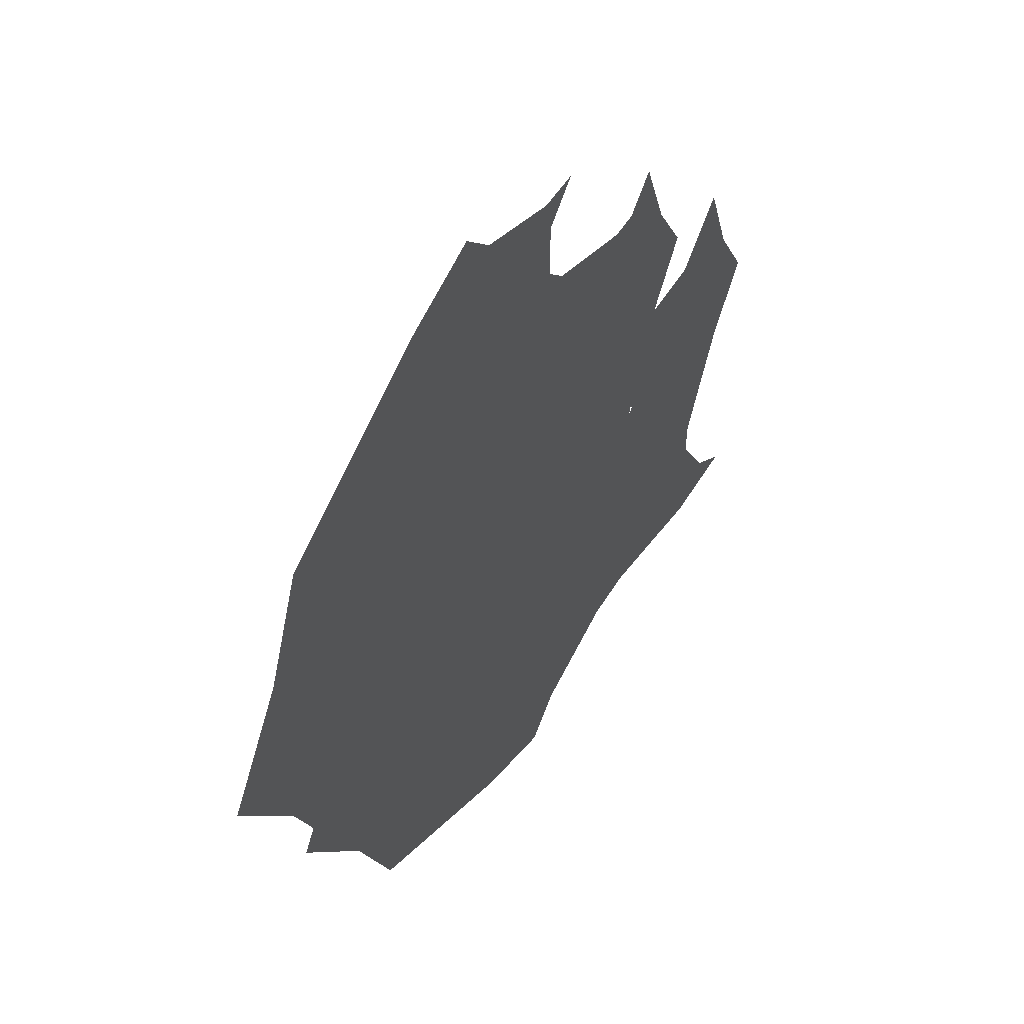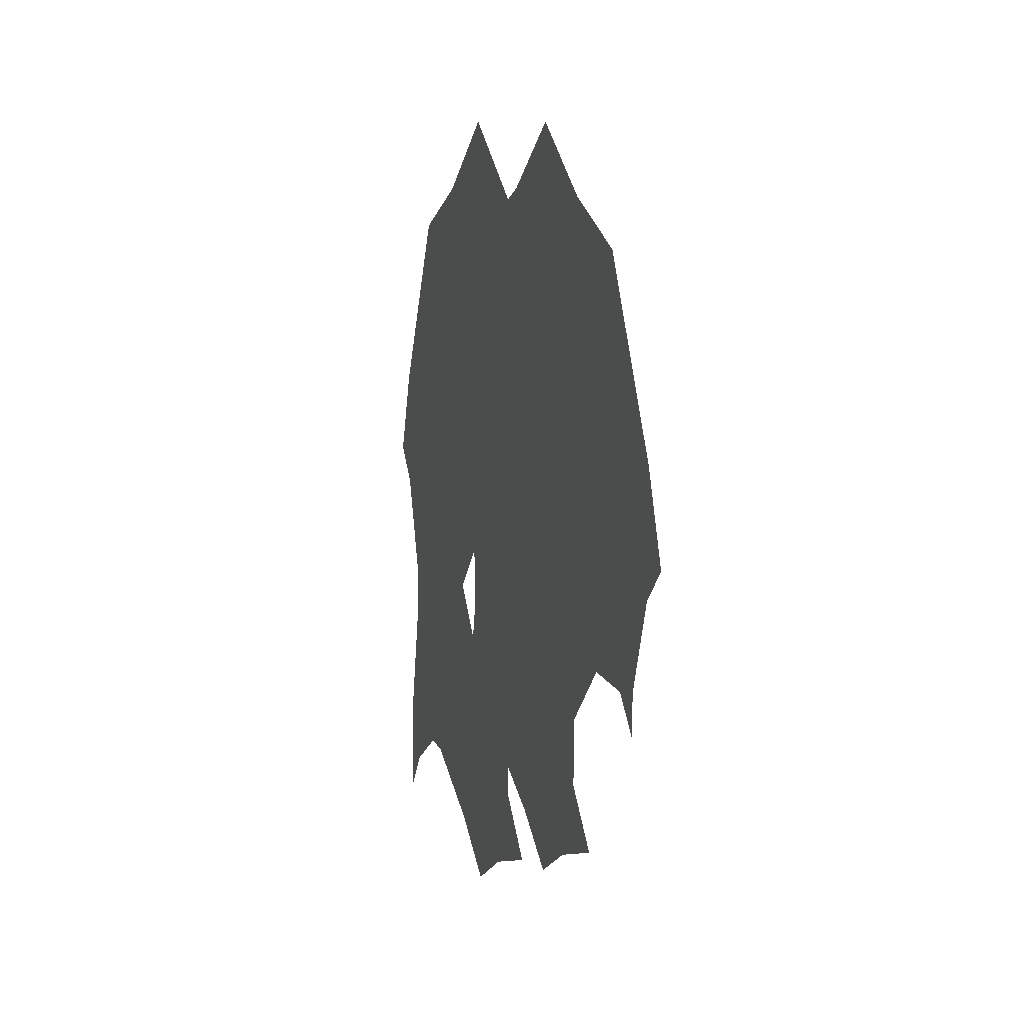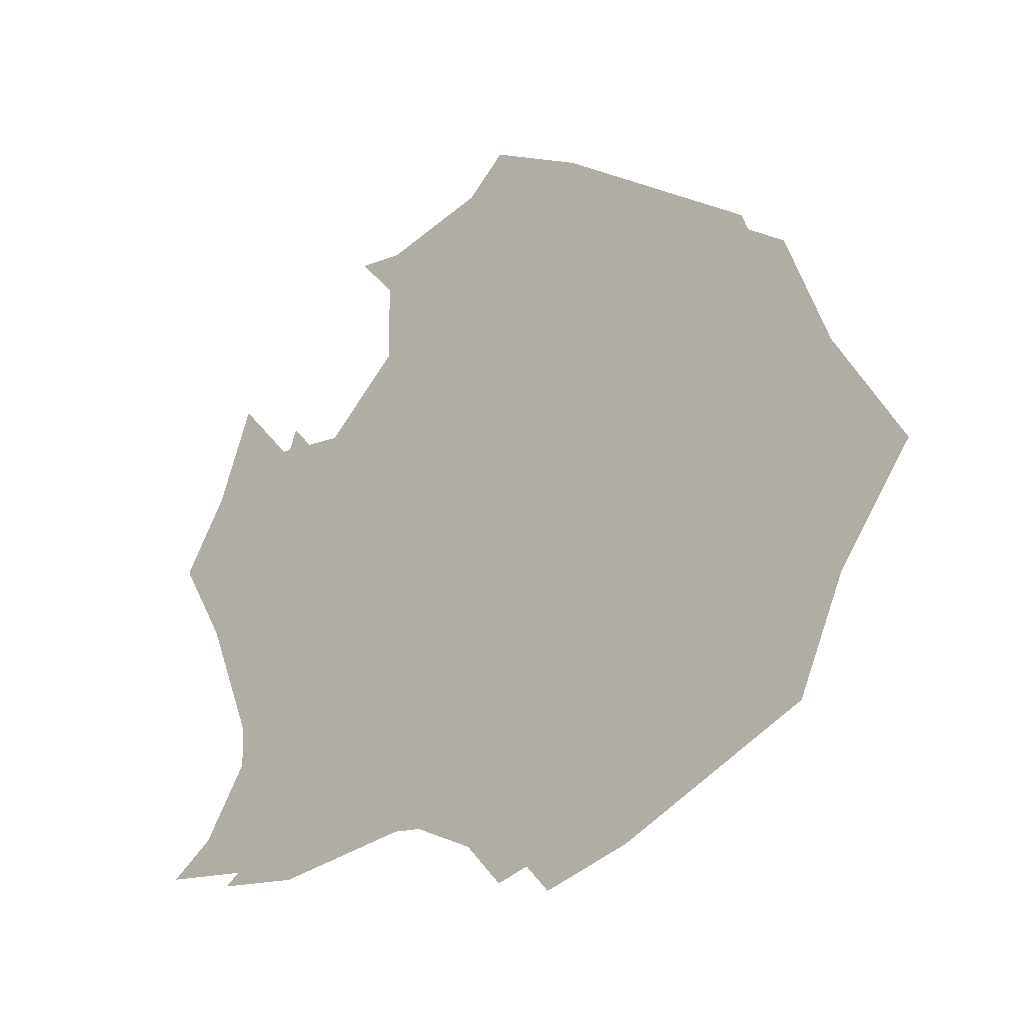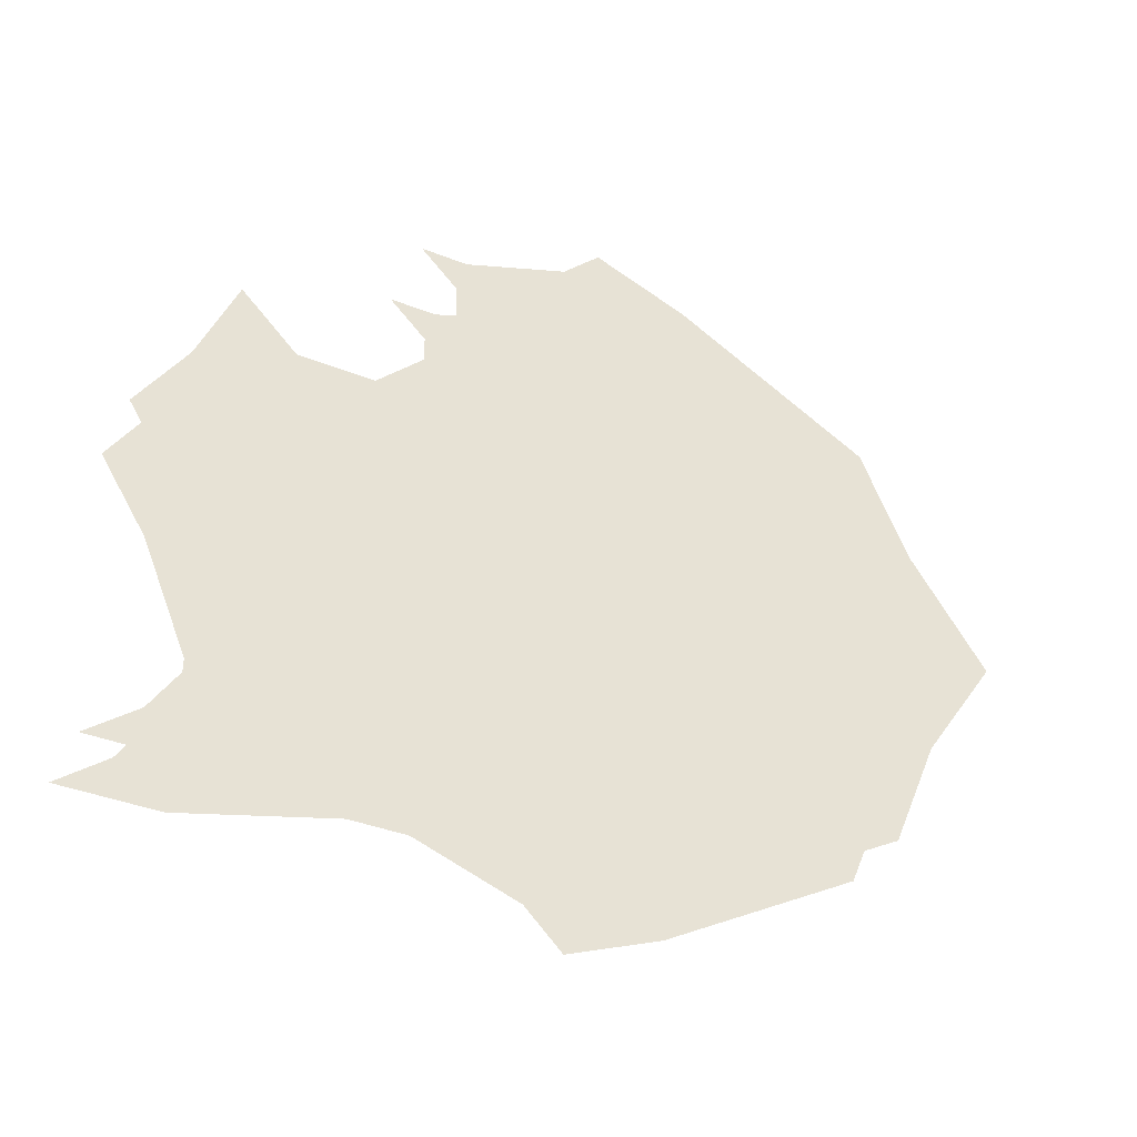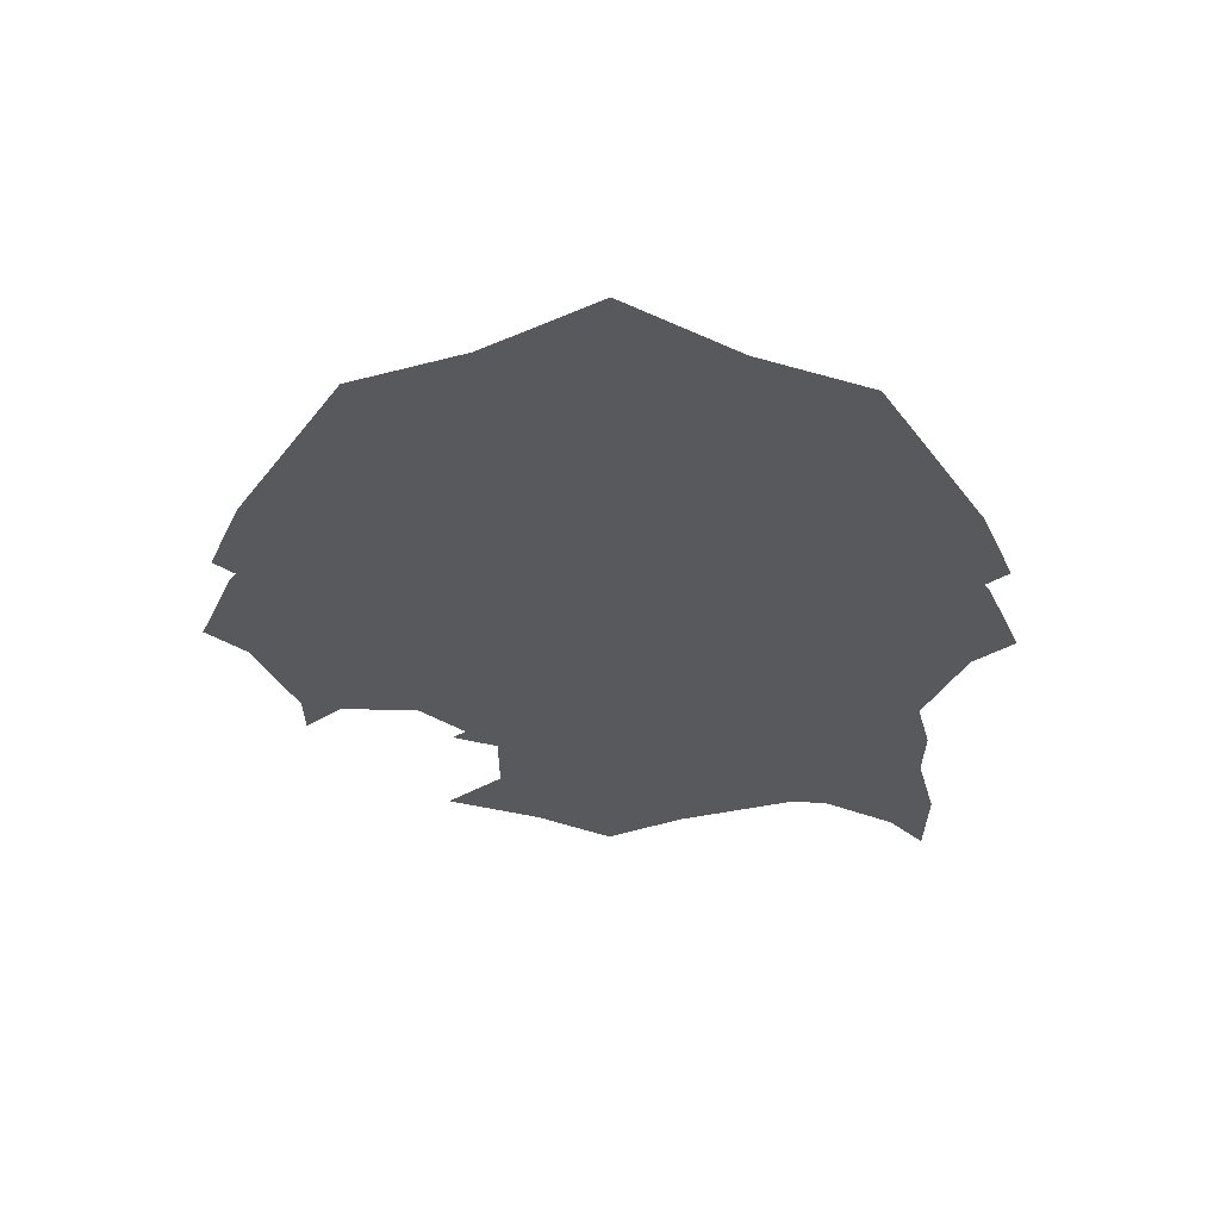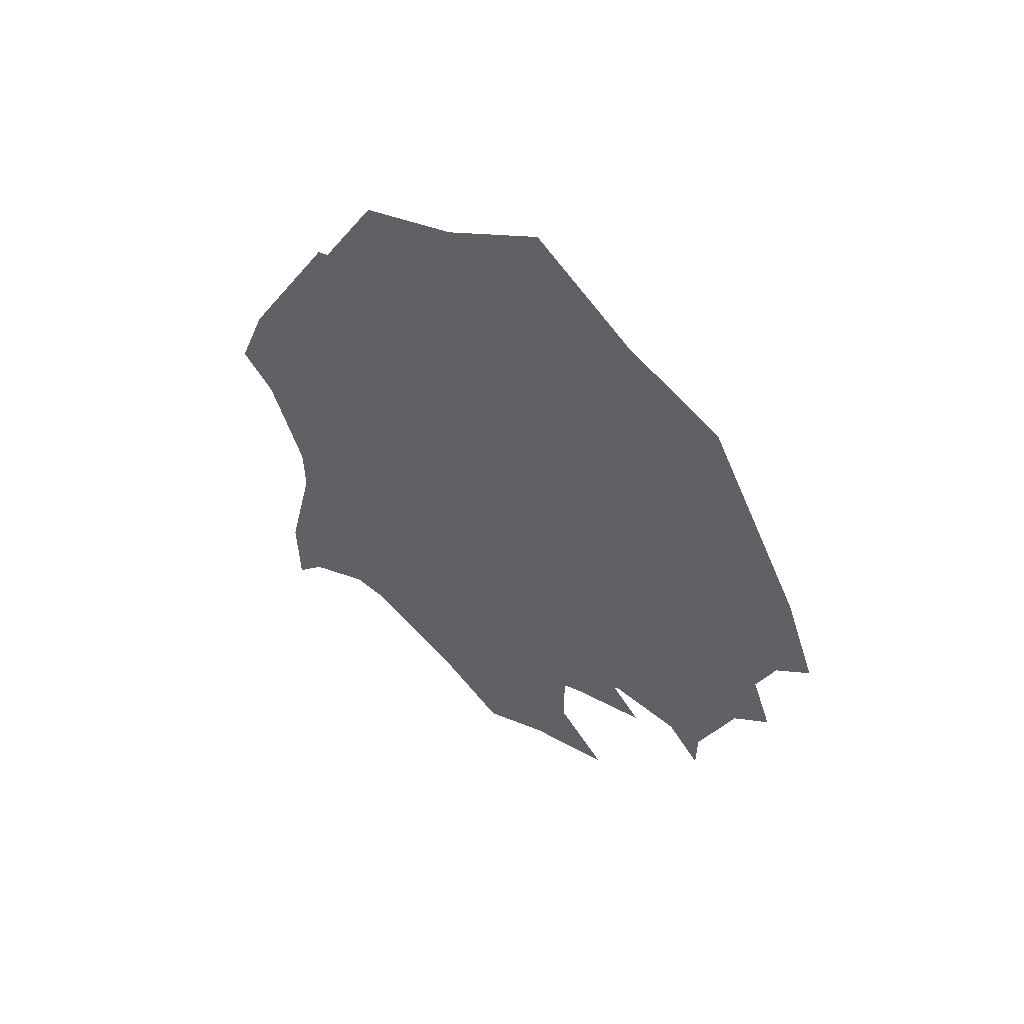
<metadata>
{"format":"obj","ext":"obj","renderer":"f3d","projection":"perspective","resolution":1024,"background":"white","views":[{"elev":52.1,"azim":30.5,"up":"+Y"},{"elev":11.5,"azim":163.9,"up":"+Z"},{"elev":-16.6,"azim":-51.5,"up":"+Y"},{"elev":-39.0,"azim":-116.4,"up":"+Y"},{"elev":60.0,"azim":-89.1,"up":"+Z"},{"elev":56.6,"azim":129.9,"up":"+Z"}]}
</metadata>
<code>
v 0.3359 -0.7266 -0.2812
v 0.2734 -0.7266 -0.2812
v 0.2734 -0.6484 -0.25
v 0.3359 -0.6484 -0.25
v 0.3359 -0.6953 -0.2031
v 0.3359 -0.7891 -0.1172
v 0.3359 -0.8516 -0.2812
v 0.3359 -0.7891 -0.3203
v 0.2734 -0.7891 -0.3203
v 0.2734 -0.8516 -0.2812
v 0.2734 -0.7891 -0.1172
v 0.2734 -0.6953 -0.2031
v 0.2734 -0.6953 -0.1406
v 0.3359 -0.6953 -0.1406
v 0.3359 -0.7266 -0.04688
v 0.4062 -0.7891 -0.04688
v 0.3359 -0.8516 -0.04688
v 0.3359 -1.039 -0.1172
v 0.3359 -0.9453 -0.2422
v 0.2734 -0.6328 -0.07812
v 0.3359 -0.6328 -0.07812
v 0.3359 -0.5391 -0.07031
v 0.3359 -0.5078 0.01562
v 0.3359 -0.7891 0.01562
v 0.3359 -1.07 0.01562
v 0.3359 -1.039 -0.07031
v 0.2734 -1.039 -0.1172
v 0.2734 -1.07 -0.2422
v 0.3359 -1.07 -0.2422
v 0.3359 -1.039 -0.2812
v 0.3359 -0.9766 -0.2422
v 0.2734 -0.9453 -0.2422
v 0.2734 -0.8516 -0.04688
v 0.2734 -0.7891 0.01562
v 0.2734 -0.7266 -0.04688
v 0.2734 -0.5703 -0.07812
v 0.3359 -0.5703 -0.07812
v 0.3359 -0.5391 -0.1094
v 0.2734 -0.5391 -0.07031
v 0.2734 -0.5078 0.01562
v 0.2734 -0.4766 0.04688
v 0.3359 -0.4766 0.04688
v 0.3359 -0.5078 0.125
v 0.3359 -0.6016 0.2891
v 0.3359 -0.6953 0.3281
v 0.3359 -0.8828 0.3281
v 0.3359 -0.9766 0.2891
v 0.3359 -1.07 0.125
v 0.3359 -1.102 0.04688
v 0.2734 -1.07 0.01562
v 0.2734 -1.039 -0.07031
v 0.2734 -0.9766 -0.2422
v 0.2734 -1.039 -0.2812
v 0.2734 -1.07 -0.3203
v 0.3359 -1.07 -0.3203
v 0.2734 -0.5391 -0.1094
v 0.2734 -0.5078 0.125
v 0.2734 -0.6016 0.2891
v 0.2734 -0.6953 0.3281
v 0.2734 -0.7891 0.3906
v 0.3359 -0.7891 0.3906
v 0.2734 -0.8828 0.3281
v 0.2734 -0.9766 0.2891
v 0.2734 -1.07 0.125
v 0.2734 -1.102 0.04688
v 0.2734 -1.094 -0.125
v 0.2734 -0.4688 -0.125
v 0.2734 -1.094 -0.375
v 0.3359 -1.094 -0.375
v 0.3359 -0.4688 -0.375
v 0.3359 -1.094 -0.125
v 0.3359 -0.7266 -0.2812
v 0.3359 -0.7266 -0.2812
f 1 2 3
f 1 3 4
f 1 8 2
f 2 8 9
f 3 12 4
f 4 12 5
f 5 12 13
f 5 13 14
f 6 15 16
f 6 16 17
f 7 19 10
f 7 10 9
f 7 9 8
f 14 13 20
f 14 20 21
f 15 24 16
f 16 24 17
f 18 26 27
f 18 27 28
f 18 28 29
f 19 31 32
f 19 32 10
f 21 20 36
f 21 36 37
f 22 38 39
f 22 39 40
f 22 40 23
f 23 40 41
f 23 41 42
f 25 49 50
f 25 50 51
f 25 51 26
f 26 51 27
f 28 54 29
f 29 54 55
f 30 55 53
f 30 53 52
f 30 52 31
f 31 52 32
f 37 36 56
f 37 56 38
f 38 56 39
f 41 57 42
f 42 57 43
f 43 57 58
f 43 58 44
f 44 58 59
f 44 59 45
f 45 59 60
f 45 60 61
f 46 61 62
f 46 62 63
f 46 63 47
f 47 63 64
f 47 64 48
f 48 64 65
f 48 65 49
f 49 65 50
f 61 60 62
f 55 54 53
f 1 4 5
f 1 5 6
f 1 6 7
f 1 7 8
f 2 9 10
f 2 10 11
f 2 11 12
f 2 12 3
f 5 14 6
f 6 14 15
f 6 17 18
f 6 18 19
f 6 19 7
f 14 21 15
f 15 21 22
f 15 22 23
f 15 23 24
f 17 24 25
f 17 25 26
f 17 26 18
f 18 29 30
f 18 30 31
f 18 31 19
f 10 32 11
f 11 32 33
f 11 33 34
f 11 34 35
f 11 35 20
f 11 20 13
f 11 13 12
f 21 37 22
f 22 37 38
f 23 42 24
f 24 42 43
f 24 43 44
f 24 44 45
f 24 45 46
f 24 46 47
f 24 47 48
f 24 48 49
f 24 49 25
f 27 51 33
f 27 33 32
f 27 32 52
f 27 52 53
f 27 53 28
f 28 53 54
f 29 55 30
f 39 56 36
f 39 36 20
f 39 20 35
f 39 35 40
f 40 35 34
f 40 34 41
f 41 34 57
f 45 61 46
f 50 65 34
f 50 34 33
f 50 33 51
f 62 60 59
f 62 59 34
f 62 34 63
f 63 34 64
f 64 34 65
f 34 58 57
f 58 34 59

</code>
